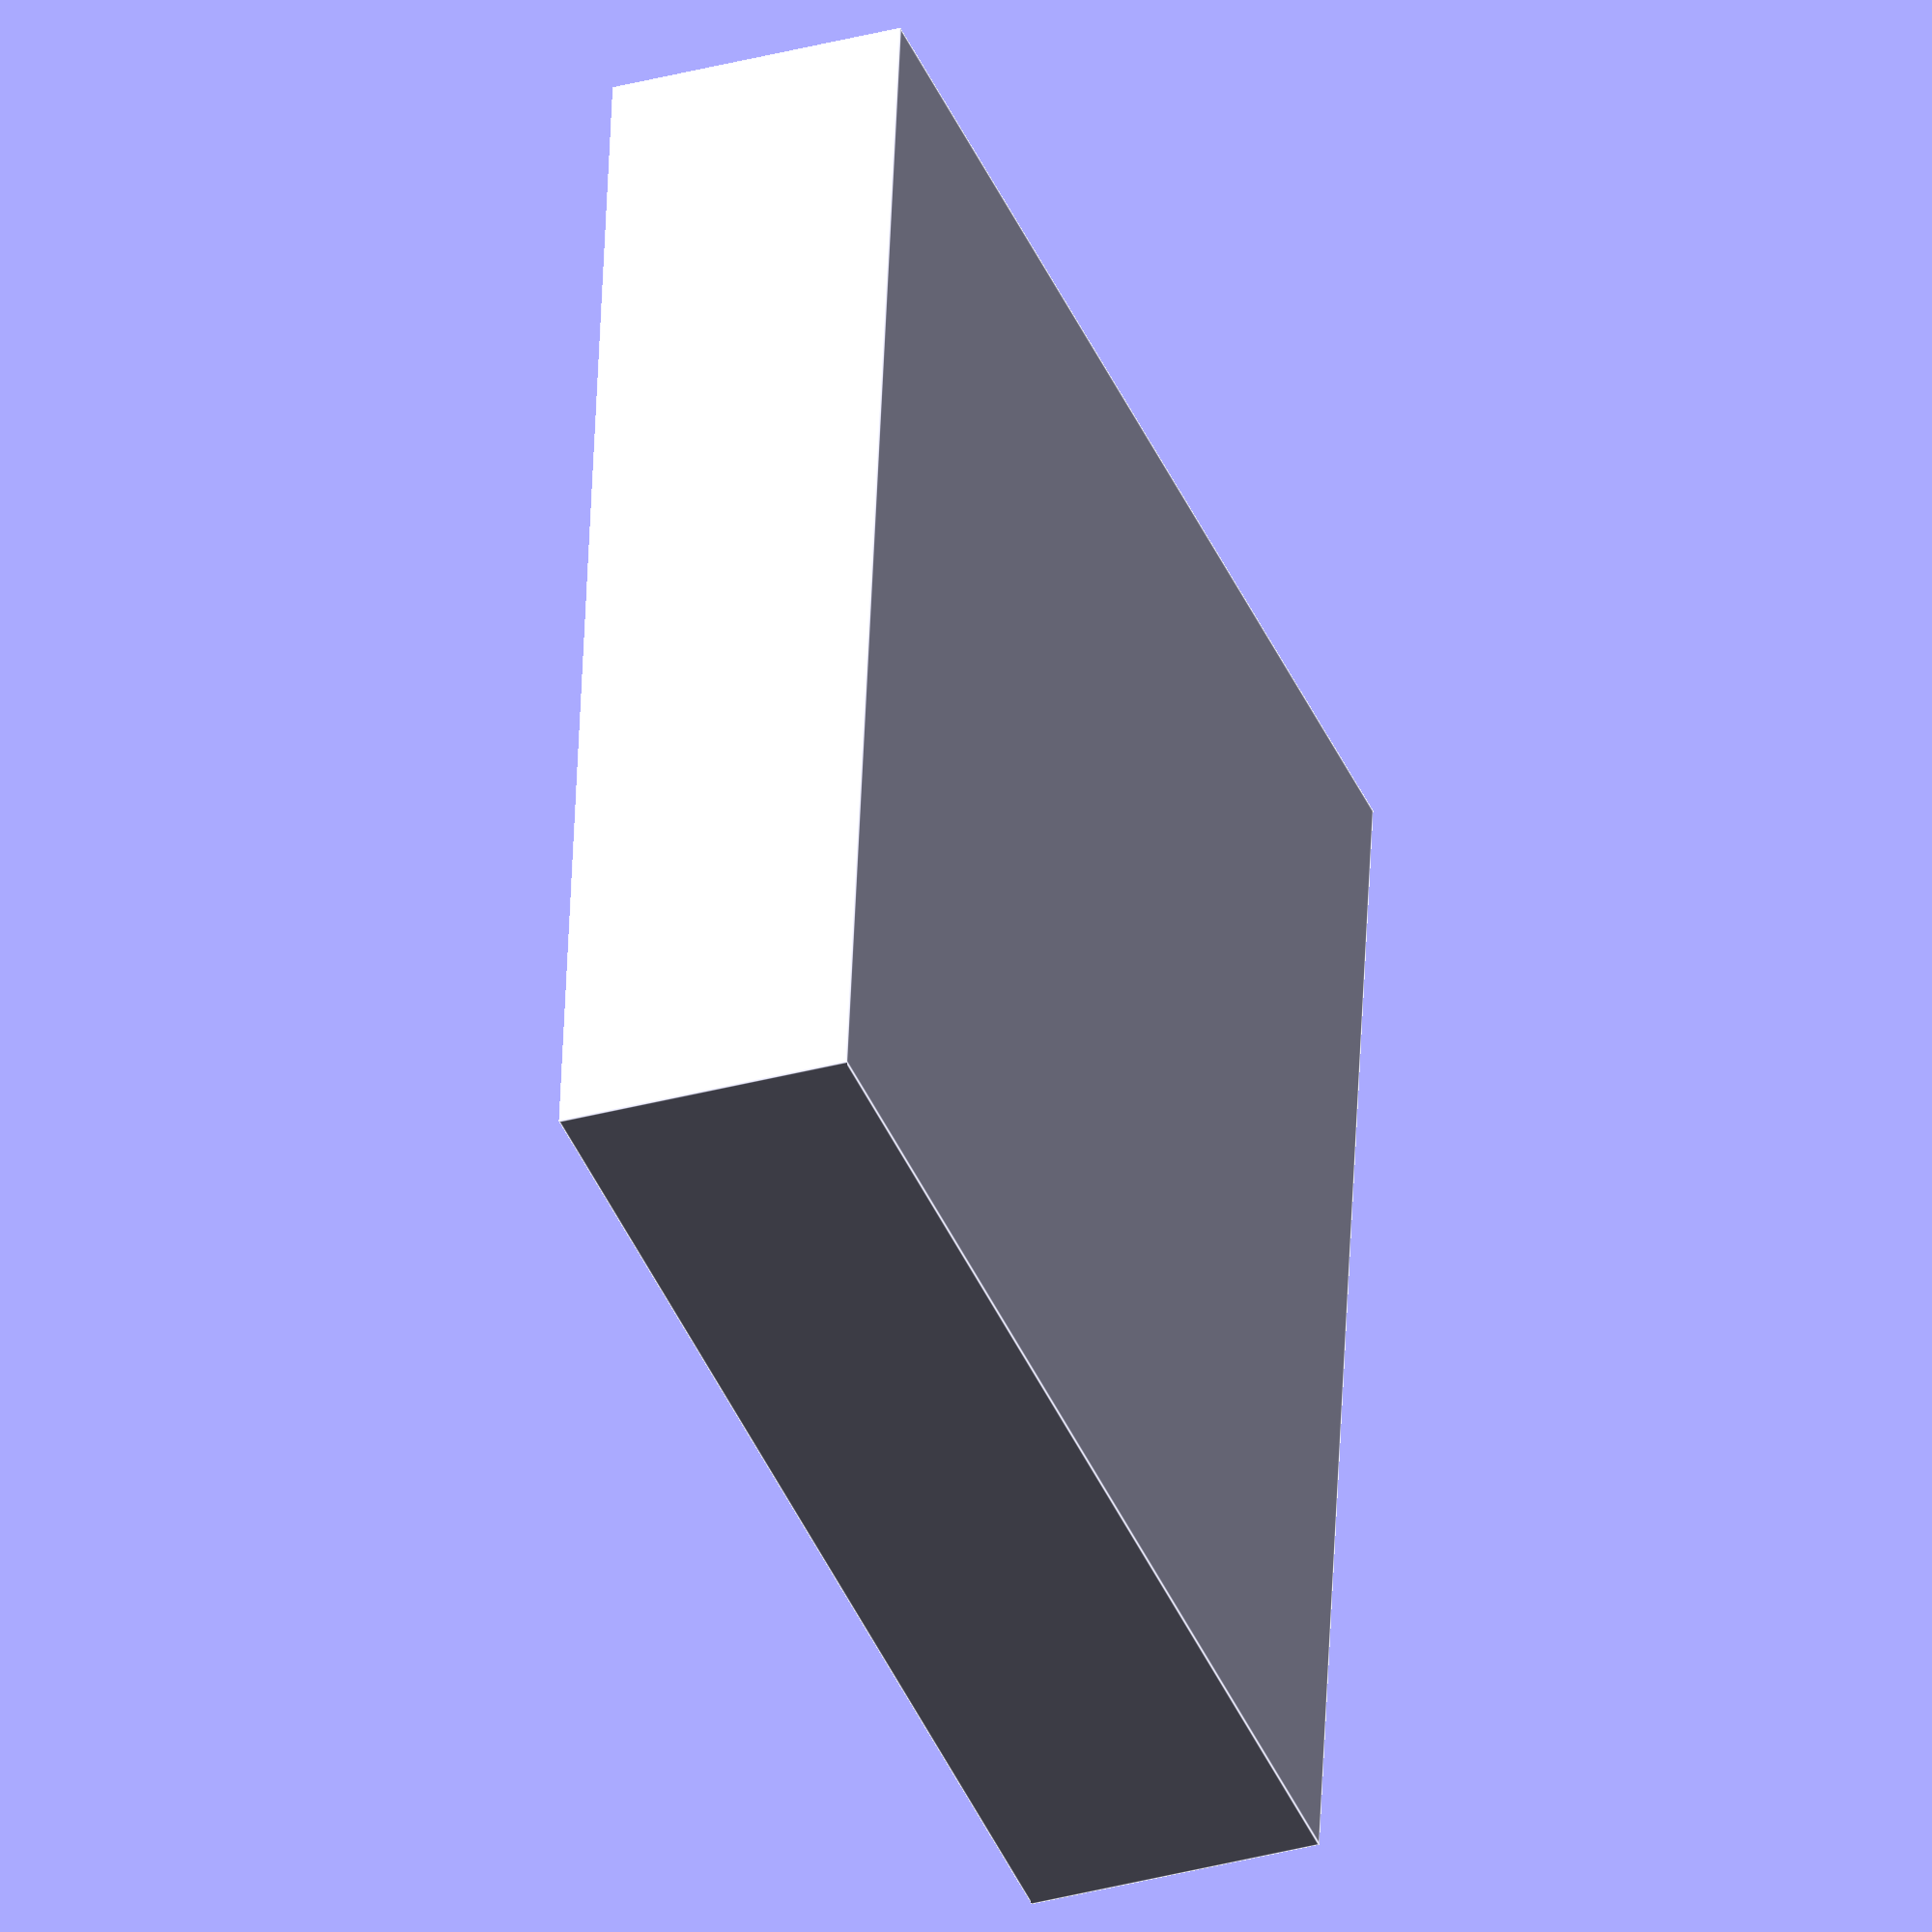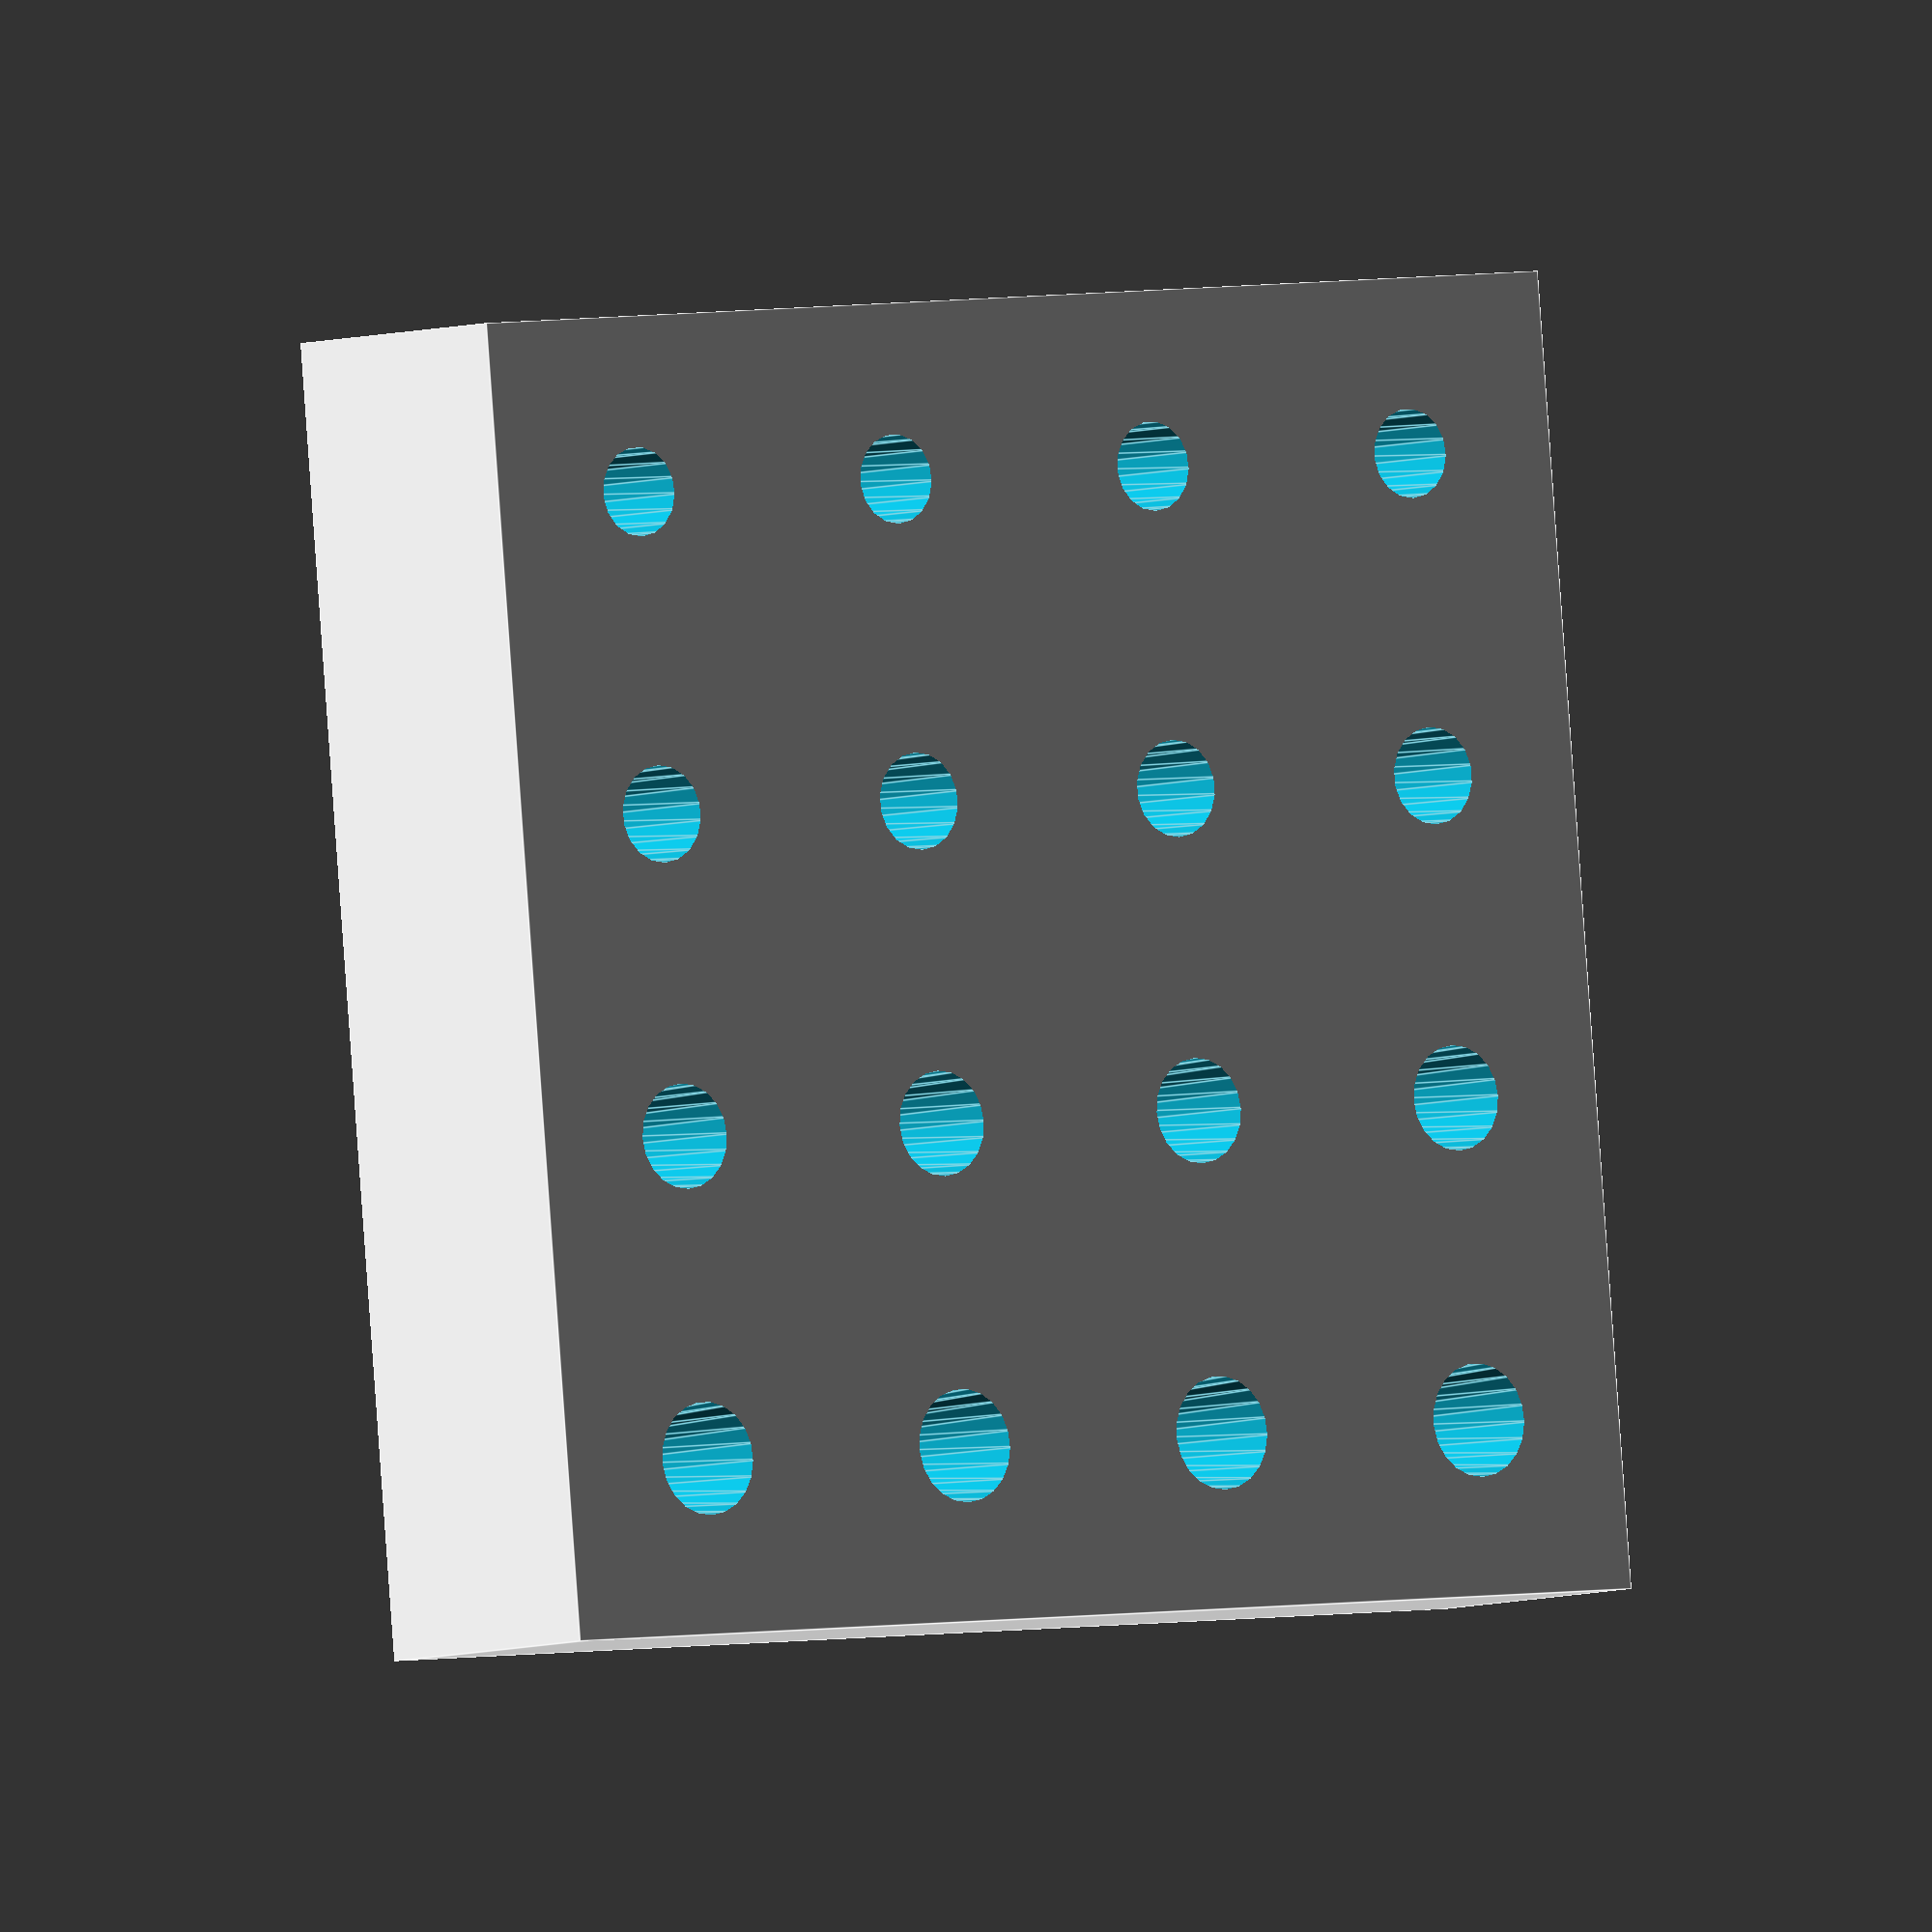
<openscad>
width = 150;
depth = 150;
height = 35;
rows = 4;
columns = 4;
spacing = 20;
xspace = (width - spacing - spacing) / (rows - 1);
yspace = (depth - spacing - spacing) / (columns - 1);
left = -(width / 2);
right = (width / 2);
back = -(depth / 2);
hole_r1 = 5;
hole_r2 = 5.1;

translate([left, back])
{
    difference()
    {
        cube([width, depth, height]);
        
        for (x=[0:rows-1])
        {
            for (y=[0:columns-1])
            {
                translate([spacing + (x * xspace),
                    spacing + (y * yspace), 3])
                {
                    cylinder(h = height, r1 = hole_r1, r2 = hole_r2 + (x/2));
                }
            }
        }           
    }
}
</openscad>
<views>
elev=32.4 azim=173.5 roll=111.1 proj=o view=edges
elev=4.7 azim=84.9 roll=323.0 proj=o view=edges
</views>
